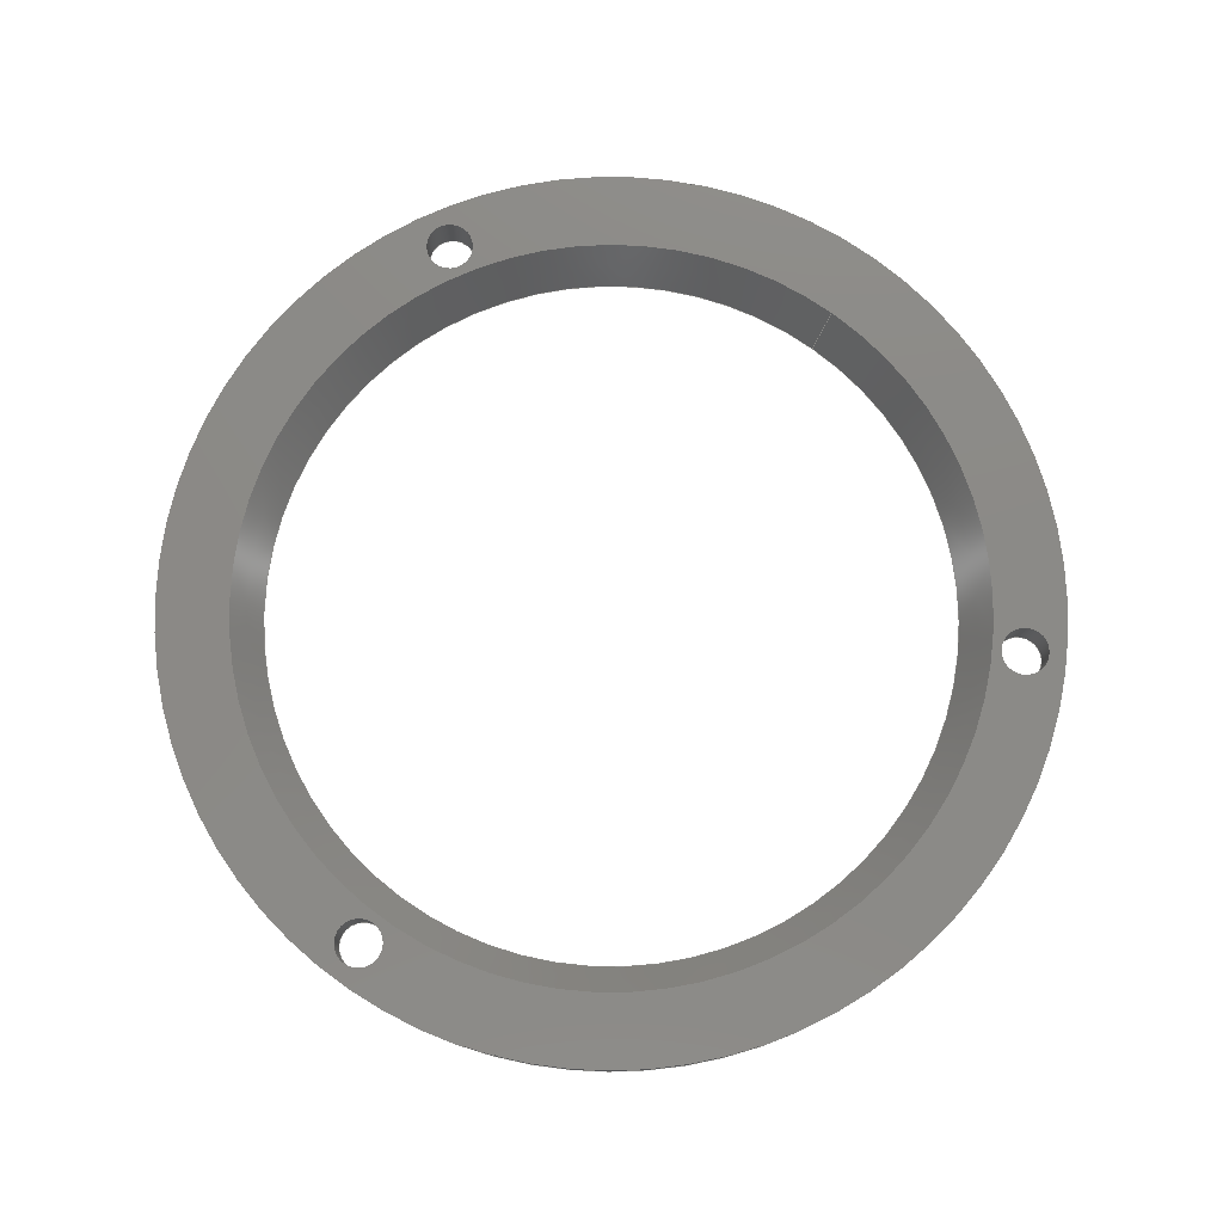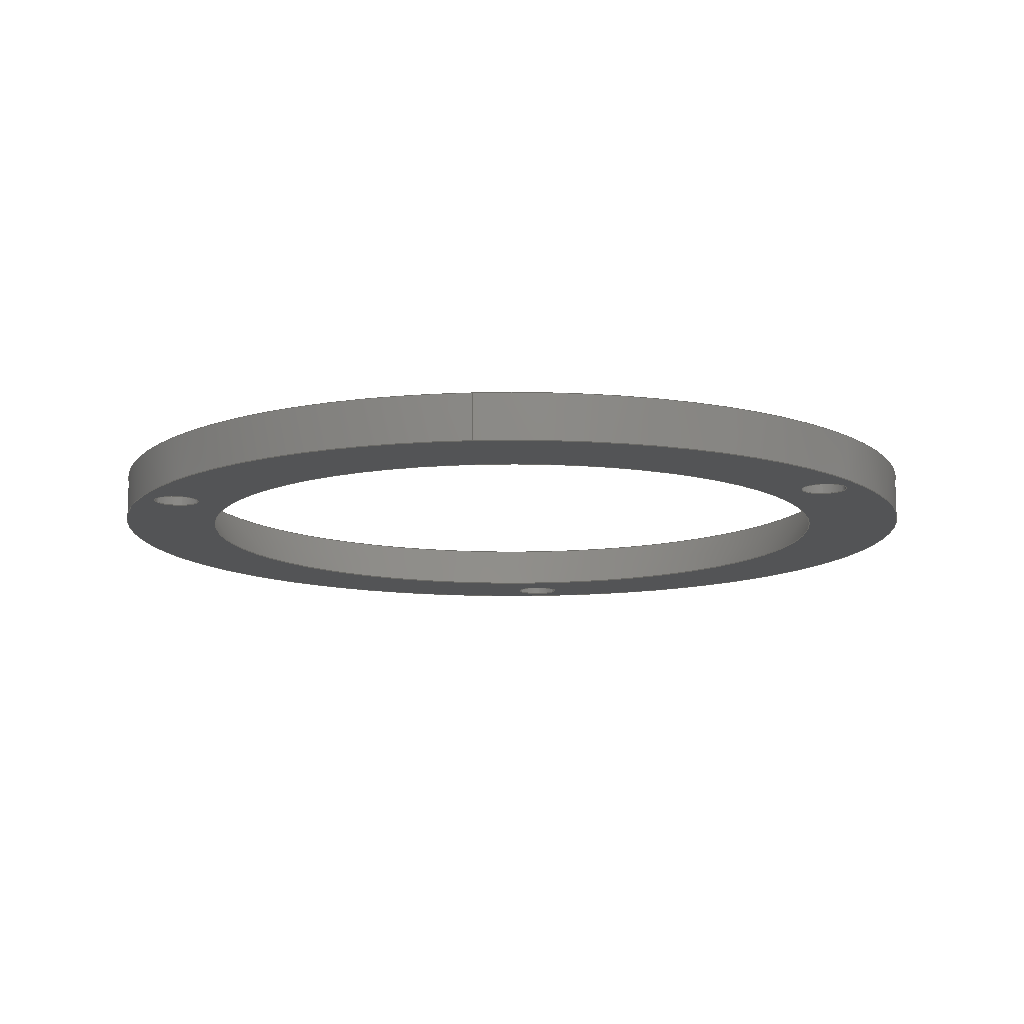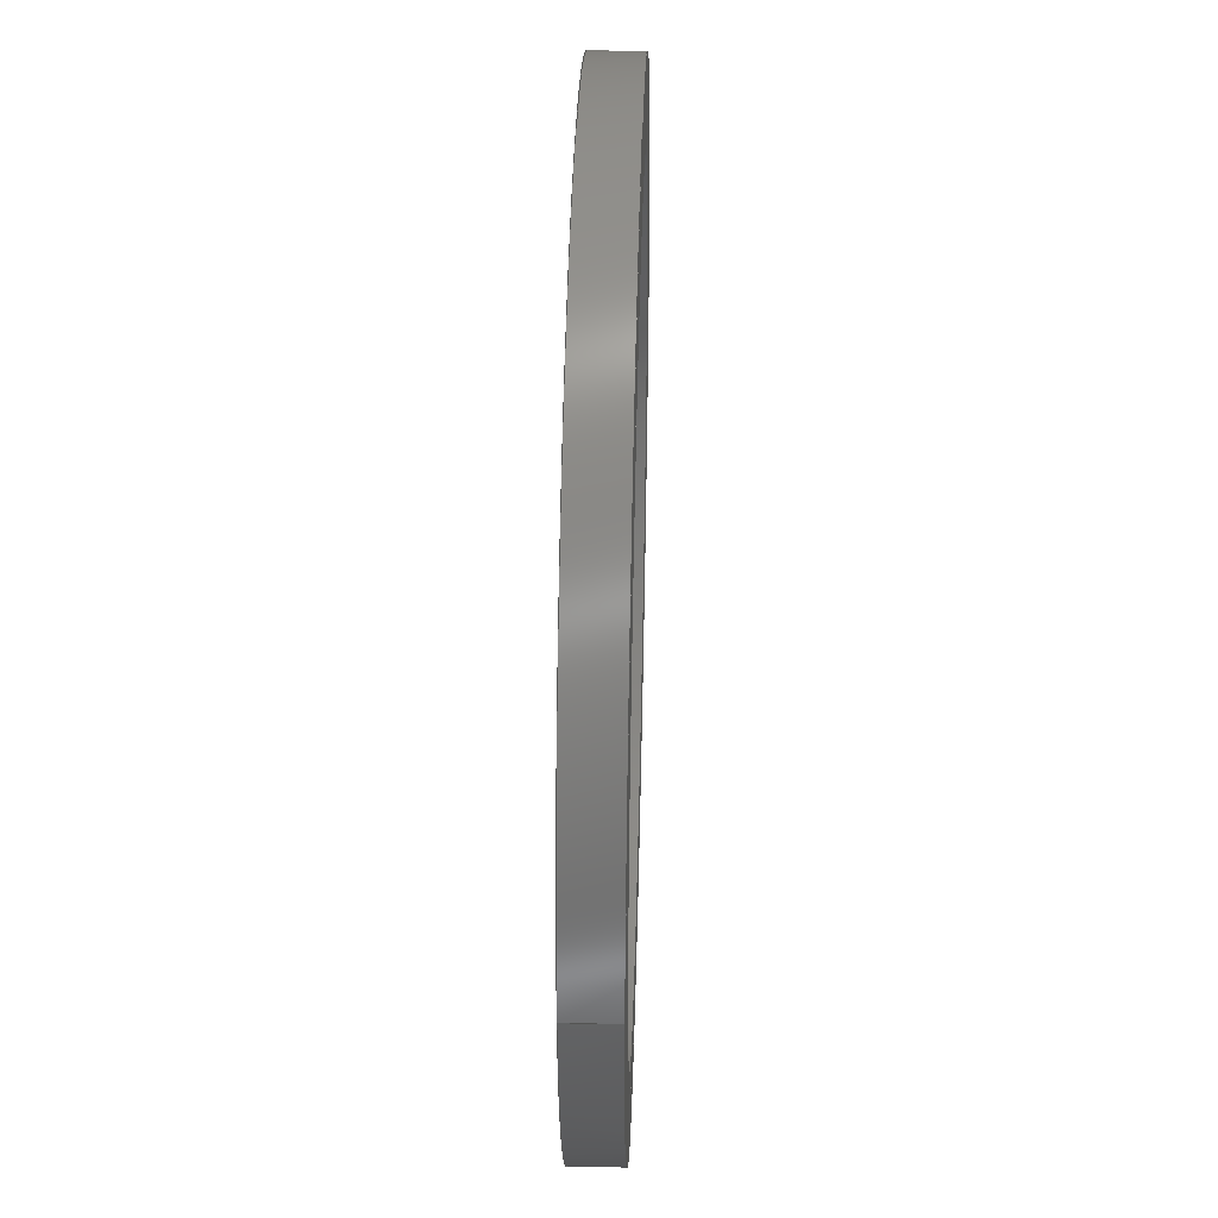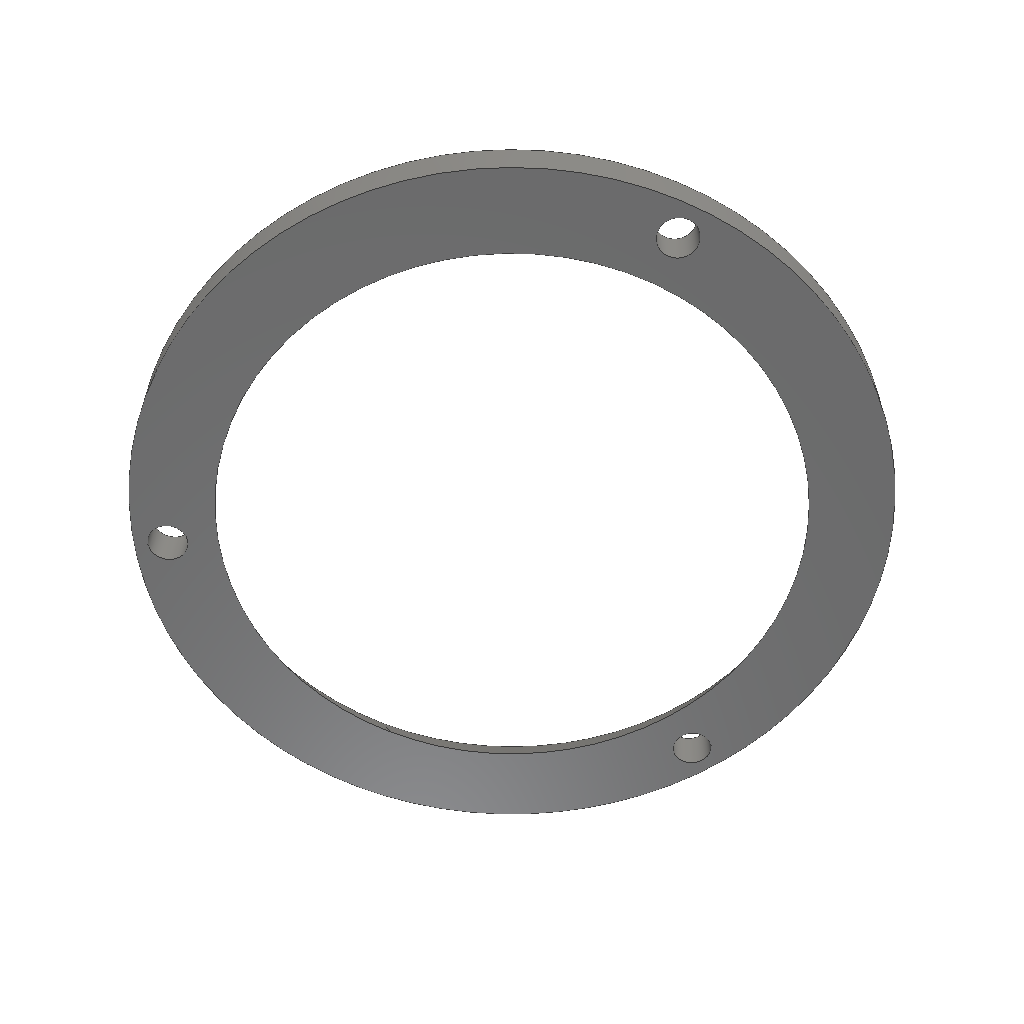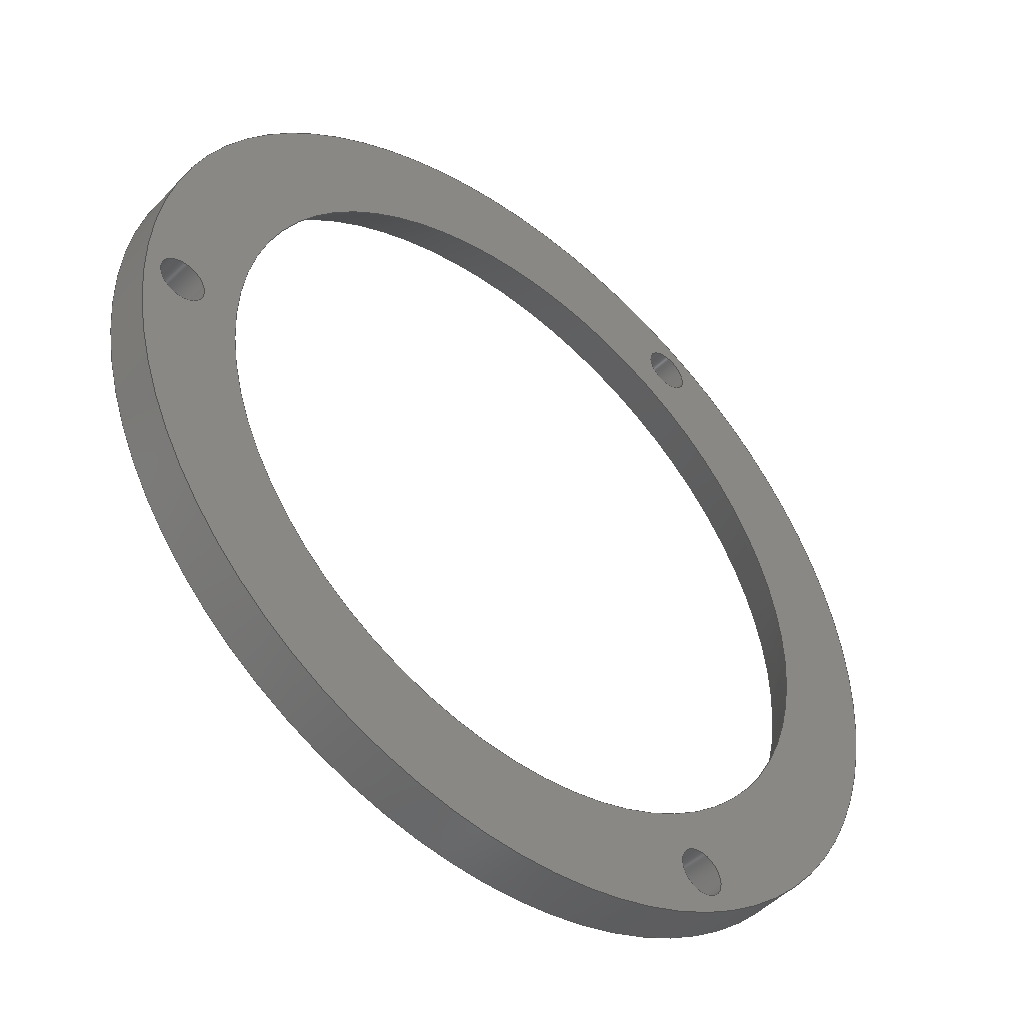
<metadata>
{"format":"step","ext":"step","renderer":"f3d","projection":"perspective","resolution":1024,"background":"white","views":[{"elev":78.0,"azim":126.3,"up":"+Z"},{"elev":-12.0,"azim":-85.1,"up":"+Z"},{"elev":40.6,"azim":-88.4,"up":"+Y"},{"elev":-57.4,"azim":63.9,"up":"+Z"},{"elev":-47.2,"azim":139.5,"up":"+Y"}]}
</metadata>
<code>
ISO-10303-21;
DATA;
#1=MECHANICAL_DESIGN_GEOMETRIC_PRESENTATION_REPRESENTATION('',(#4),#233);
#2=SHAPE_REPRESENTATION_RELATIONSHIP('SRR','None',#240,#3);
#3=ADVANCED_BREP_SHAPE_REPRESENTATION('',(#5),#232);
#4=STYLED_ITEM('',(#249),#5);
#5=MANIFOLD_SOLID_BREP('Body1',#125);
#6=FACE_BOUND('',#29,.T.);
#7=FACE_BOUND('',#30,.T.);
#8=FACE_BOUND('',#31,.T.);
#9=FACE_BOUND('',#32,.T.);
#10=FACE_BOUND('',#35,.T.);
#11=FACE_BOUND('',#36,.T.);
#12=FACE_BOUND('',#37,.T.);
#13=FACE_BOUND('',#38,.T.);
#14=PLANE('',#151);
#15=PLANE('',#155);
#16=CONICAL_SURFACE('',#148,47,0.5236);
#17=FACE_OUTER_BOUND('',#24,.T.);
#18=FACE_OUTER_BOUND('',#25,.T.);
#19=FACE_OUTER_BOUND('',#26,.T.);
#20=FACE_OUTER_BOUND('',#27,.T.);
#21=FACE_OUTER_BOUND('',#28,.T.);
#22=FACE_OUTER_BOUND('',#33,.T.);
#23=FACE_OUTER_BOUND('',#34,.T.);
#24=EDGE_LOOP('',(#84,#85,#86,#87));
#25=EDGE_LOOP('',(#88,#89,#90,#91));
#26=EDGE_LOOP('',(#92,#93,#94,#95));
#27=EDGE_LOOP('',(#96,#97,#98,#99));
#28=EDGE_LOOP('',(#100));
#29=EDGE_LOOP('',(#101));
#30=EDGE_LOOP('',(#102));
#31=EDGE_LOOP('',(#103));
#32=EDGE_LOOP('',(#104));
#33=EDGE_LOOP('',(#105,#106,#107,#108));
#34=EDGE_LOOP('',(#109));
#35=EDGE_LOOP('',(#110));
#36=EDGE_LOOP('',(#111));
#37=EDGE_LOOP('',(#112));
#38=EDGE_LOOP('',(#113));
#39=LINE('',#202,#44);
#40=LINE('',#208,#45);
#41=LINE('',#214,#46);
#42=LINE('',#220,#47);
#43=LINE('',#228,#48);
#44=VECTOR('',#162,3);
#45=VECTOR('',#169,3);
#46=VECTOR('',#176,3);
#47=VECTOR('',#183,47);
#48=VECTOR('',#194,56);
#49=CIRCLE('',#140,3);
#50=CIRCLE('',#141,3);
#51=CIRCLE('',#143,3);
#52=CIRCLE('',#144,3);
#53=CIRCLE('',#146,3);
#54=CIRCLE('',#147,3);
#55=CIRCLE('',#149,47);
#56=CIRCLE('',#150,43.54);
#57=CIRCLE('',#152,56);
#58=CIRCLE('',#154,56);
#59=VERTEX_POINT('',#199);
#60=VERTEX_POINT('',#201);
#61=VERTEX_POINT('',#205);
#62=VERTEX_POINT('',#207);
#63=VERTEX_POINT('',#211);
#64=VERTEX_POINT('',#213);
#65=VERTEX_POINT('',#217);
#66=VERTEX_POINT('',#219);
#67=VERTEX_POINT('',#223);
#68=VERTEX_POINT('',#226);
#69=EDGE_CURVE('',#59,#59,#49,.T.);
#70=EDGE_CURVE('',#59,#60,#39,.T.);
#71=EDGE_CURVE('',#60,#60,#50,.T.);
#72=EDGE_CURVE('',#61,#61,#51,.T.);
#73=EDGE_CURVE('',#61,#62,#40,.T.);
#74=EDGE_CURVE('',#62,#62,#52,.T.);
#75=EDGE_CURVE('',#63,#63,#53,.T.);
#76=EDGE_CURVE('',#63,#64,#41,.T.);
#77=EDGE_CURVE('',#64,#64,#54,.T.);
#78=EDGE_CURVE('',#65,#65,#55,.T.);
#79=EDGE_CURVE('',#65,#66,#42,.T.);
#80=EDGE_CURVE('',#66,#66,#56,.T.);
#81=EDGE_CURVE('',#67,#67,#57,.T.);
#82=EDGE_CURVE('',#68,#68,#58,.T.);
#83=EDGE_CURVE('',#68,#67,#43,.T.);
#84=ORIENTED_EDGE('',*,*,#69,.F.);
#85=ORIENTED_EDGE('',*,*,#70,.T.);
#86=ORIENTED_EDGE('',*,*,#71,.F.);
#87=ORIENTED_EDGE('',*,*,#70,.F.);
#88=ORIENTED_EDGE('',*,*,#72,.F.);
#89=ORIENTED_EDGE('',*,*,#73,.T.);
#90=ORIENTED_EDGE('',*,*,#74,.F.);
#91=ORIENTED_EDGE('',*,*,#73,.F.);
#92=ORIENTED_EDGE('',*,*,#75,.F.);
#93=ORIENTED_EDGE('',*,*,#76,.T.);
#94=ORIENTED_EDGE('',*,*,#77,.F.);
#95=ORIENTED_EDGE('',*,*,#76,.F.);
#96=ORIENTED_EDGE('',*,*,#78,.F.);
#97=ORIENTED_EDGE('',*,*,#79,.T.);
#98=ORIENTED_EDGE('',*,*,#80,.F.);
#99=ORIENTED_EDGE('',*,*,#79,.F.);
#100=ORIENTED_EDGE('',*,*,#81,.T.);
#101=ORIENTED_EDGE('',*,*,#71,.T.);
#102=ORIENTED_EDGE('',*,*,#74,.T.);
#103=ORIENTED_EDGE('',*,*,#77,.T.);
#104=ORIENTED_EDGE('',*,*,#78,.T.);
#105=ORIENTED_EDGE('',*,*,#82,.F.);
#106=ORIENTED_EDGE('',*,*,#83,.T.);
#107=ORIENTED_EDGE('',*,*,#81,.F.);
#108=ORIENTED_EDGE('',*,*,#83,.F.);
#109=ORIENTED_EDGE('',*,*,#82,.T.);
#110=ORIENTED_EDGE('',*,*,#69,.T.);
#111=ORIENTED_EDGE('',*,*,#72,.T.);
#112=ORIENTED_EDGE('',*,*,#75,.T.);
#113=ORIENTED_EDGE('',*,*,#80,.T.);
#114=CYLINDRICAL_SURFACE('',#139,3);
#115=CYLINDRICAL_SURFACE('',#142,3);
#116=CYLINDRICAL_SURFACE('',#145,3);
#117=CYLINDRICAL_SURFACE('',#153,56);
#118=ADVANCED_FACE('',(#17),#114,.F.);
#119=ADVANCED_FACE('',(#18),#115,.F.);
#120=ADVANCED_FACE('',(#19),#116,.F.);
#121=ADVANCED_FACE('',(#20),#16,.F.);
#122=ADVANCED_FACE('',(#21,#6,#7,#8,#9),#14,.F.);
#123=ADVANCED_FACE('',(#22),#117,.T.);
#124=ADVANCED_FACE('',(#23,#10,#11,#12,#13),#15,.T.);
#125=CLOSED_SHELL('',(#118,#119,#120,#121,#122,#123,#124));
#126=DERIVED_UNIT_ELEMENT(#128,1);
#127=DERIVED_UNIT_ELEMENT(#235,-3);
#128=(
MASS_UNIT()
NAMED_UNIT(*)
SI_UNIT(.KILO.,.GRAM.)
);
#129=DERIVED_UNIT((#126,#127));
#130=MEASURE_REPRESENTATION_ITEM('density measure',
POSITIVE_RATIO_MEASURE(7850),#129);
#131=PROPERTY_DEFINITION_REPRESENTATION(#136,#133);
#132=PROPERTY_DEFINITION_REPRESENTATION(#137,#134);
#133=REPRESENTATION('material name',(#135),#232);
#134=REPRESENTATION('density',(#130),#232);
#135=DESCRIPTIVE_REPRESENTATION_ITEM('Steel','Steel');
#136=PROPERTY_DEFINITION('material property','material name',#242);
#137=PROPERTY_DEFINITION('material property','density of part',#242);
#138=AXIS2_PLACEMENT_3D('',#197,#156,#157);
#139=AXIS2_PLACEMENT_3D('',#198,#158,#159);
#140=AXIS2_PLACEMENT_3D('',#200,#160,#161);
#141=AXIS2_PLACEMENT_3D('',#203,#163,#164);
#142=AXIS2_PLACEMENT_3D('',#204,#165,#166);
#143=AXIS2_PLACEMENT_3D('',#206,#167,#168);
#144=AXIS2_PLACEMENT_3D('',#209,#170,#171);
#145=AXIS2_PLACEMENT_3D('',#210,#172,#173);
#146=AXIS2_PLACEMENT_3D('',#212,#174,#175);
#147=AXIS2_PLACEMENT_3D('',#215,#177,#178);
#148=AXIS2_PLACEMENT_3D('',#216,#179,#180);
#149=AXIS2_PLACEMENT_3D('',#218,#181,#182);
#150=AXIS2_PLACEMENT_3D('',#221,#184,#185);
#151=AXIS2_PLACEMENT_3D('',#222,#186,#187);
#152=AXIS2_PLACEMENT_3D('',#224,#188,#189);
#153=AXIS2_PLACEMENT_3D('',#225,#190,#191);
#154=AXIS2_PLACEMENT_3D('',#227,#192,#193);
#155=AXIS2_PLACEMENT_3D('',#229,#195,#196);
#156=DIRECTION('axis',(0,0,1));
#157=DIRECTION('refdir',(1,0,0));
#158=DIRECTION('center_axis',(0,0,1));
#159=DIRECTION('ref_axis',(-1,0,0));
#160=DIRECTION('center_axis',(0,0,1));
#161=DIRECTION('ref_axis',(-1,0,0));
#162=DIRECTION('',(0,0,1));
#163=DIRECTION('center_axis',(0,0,-1));
#164=DIRECTION('ref_axis',(-1,0,0));
#165=DIRECTION('center_axis',(0,0,1));
#166=DIRECTION('ref_axis',(-1,0,0));
#167=DIRECTION('center_axis',(0,0,1));
#168=DIRECTION('ref_axis',(-1,0,0));
#169=DIRECTION('',(0,0,1));
#170=DIRECTION('center_axis',(0,0,-1));
#171=DIRECTION('ref_axis',(-1,0,0));
#172=DIRECTION('center_axis',(0,0,1));
#173=DIRECTION('ref_axis',(-1,0,0));
#174=DIRECTION('center_axis',(0,0,1));
#175=DIRECTION('ref_axis',(-1,0,0));
#176=DIRECTION('',(0,0,1));
#177=DIRECTION('center_axis',(0,0,-1));
#178=DIRECTION('ref_axis',(-1,0,0));
#179=DIRECTION('center_axis',(0,0,1));
#180=DIRECTION('ref_axis',(1,0,0));
#181=DIRECTION('center_axis',(0,0,-1));
#182=DIRECTION('ref_axis',(1,0,0));
#183=DIRECTION('',(0.5,-6.123e-17,-0.866));
#184=DIRECTION('center_axis',(0,0,1));
#185=DIRECTION('ref_axis',(1,0,0));
#186=DIRECTION('center_axis',(0,0,-1));
#187=DIRECTION('ref_axis',(1,0,0));
#188=DIRECTION('center_axis',(0,0,1));
#189=DIRECTION('ref_axis',(1,0,0));
#190=DIRECTION('center_axis',(0,0,-1));
#191=DIRECTION('ref_axis',(1,0,0));
#192=DIRECTION('center_axis',(0,0,-1));
#193=DIRECTION('ref_axis',(1,0,0));
#194=DIRECTION('',(0,0,1));
#195=DIRECTION('center_axis',(0,0,-1));
#196=DIRECTION('ref_axis',(1,0,0));
#197=CARTESIAN_POINT('',(0,0,0));
#198=CARTESIAN_POINT('Origin',(-124.3,-159.6,-112.5));
#199=CARTESIAN_POINT('',(-121.3,-159.6,-112.5));
#200=CARTESIAN_POINT('Origin',(-124.3,-159.6,-112.5));
#201=CARTESIAN_POINT('',(-121.3,-159.6,-106.5));
#202=CARTESIAN_POINT('',(-121.3,-159.6,-112.5));
#203=CARTESIAN_POINT('Origin',(-124.3,-159.6,-106.5));
#204=CARTESIAN_POINT('Origin',(-124.3,-71.31,-112.5));
#205=CARTESIAN_POINT('',(-121.3,-71.31,-112.5));
#206=CARTESIAN_POINT('Origin',(-124.3,-71.31,-112.5));
#207=CARTESIAN_POINT('',(-121.3,-71.31,-106.5));
#208=CARTESIAN_POINT('',(-121.3,-71.31,-112.5));
#209=CARTESIAN_POINT('Origin',(-124.3,-71.31,-106.5));
#210=CARTESIAN_POINT('Origin',(-47.83,-115.5,-112.5));
#211=CARTESIAN_POINT('',(-44.83,-115.5,-112.5));
#212=CARTESIAN_POINT('Origin',(-47.83,-115.5,-112.5));
#213=CARTESIAN_POINT('',(-44.83,-115.5,-106.5));
#214=CARTESIAN_POINT('',(-44.83,-115.5,-112.5));
#215=CARTESIAN_POINT('Origin',(-47.83,-115.5,-106.5));
#216=CARTESIAN_POINT('Origin',(-98.83,-115.5,-106.5));
#217=CARTESIAN_POINT('',(-145.8,-115.5,-106.5));
#218=CARTESIAN_POINT('Origin',(-98.83,-115.5,-106.5));
#219=CARTESIAN_POINT('',(-142.4,-115.5,-112.5));
#220=CARTESIAN_POINT('',(-145.8,-115.5,-106.5));
#221=CARTESIAN_POINT('Origin',(-98.83,-115.5,-112.5));
#222=CARTESIAN_POINT('Origin',(-98.83,-115.5,-106.5));
#223=CARTESIAN_POINT('',(-154.8,-115.5,-106.5));
#224=CARTESIAN_POINT('Origin',(-98.83,-115.5,-106.5));
#225=CARTESIAN_POINT('Origin',(-98.83,-115.5,-109.5));
#226=CARTESIAN_POINT('',(-154.8,-115.5,-112.5));
#227=CARTESIAN_POINT('Origin',(-98.83,-115.5,-112.5));
#228=CARTESIAN_POINT('',(-154.8,-115.5,-109.5));
#229=CARTESIAN_POINT('Origin',(-98.83,-115.5,-112.5));
#230=UNCERTAINTY_MEASURE_WITH_UNIT(LENGTH_MEASURE(0.01),#234,
'DISTANCE_ACCURACY_VALUE',
'Maximum model space distance between geometric entities at asserted c
onnectivities');
#231=UNCERTAINTY_MEASURE_WITH_UNIT(LENGTH_MEASURE(0.01),#234,
'DISTANCE_ACCURACY_VALUE',
'Maximum model space distance between geometric entities at asserted c
onnectivities');
#232=(
GEOMETRIC_REPRESENTATION_CONTEXT(3)
GLOBAL_UNCERTAINTY_ASSIGNED_CONTEXT((#230))
GLOBAL_UNIT_ASSIGNED_CONTEXT((#234,#236,#237))
REPRESENTATION_CONTEXT('','3D')
);
#233=(
GEOMETRIC_REPRESENTATION_CONTEXT(3)
GLOBAL_UNCERTAINTY_ASSIGNED_CONTEXT((#231))
GLOBAL_UNIT_ASSIGNED_CONTEXT((#234,#236,#237))
REPRESENTATION_CONTEXT('','3D')
);
#234=(
LENGTH_UNIT()
NAMED_UNIT(*)
SI_UNIT(.MILLI.,.METRE.)
);
#235=(
LENGTH_UNIT()
NAMED_UNIT(*)
SI_UNIT($,.METRE.)
);
#236=(
NAMED_UNIT(*)
PLANE_ANGLE_UNIT()
SI_UNIT($,.RADIAN.)
);
#237=(
NAMED_UNIT(*)
SI_UNIT($,.STERADIAN.)
SOLID_ANGLE_UNIT()
);
#238=SHAPE_DEFINITION_REPRESENTATION(#239,#240);
#239=PRODUCT_DEFINITION_SHAPE('',$,#242);
#240=SHAPE_REPRESENTATION('',(#138),#232);
#241=PRODUCT_DEFINITION_CONTEXT('part definition',#246,'design');
#242=PRODUCT_DEFINITION('BV-12','BV-12 v1',#243,#241);
#243=PRODUCT_DEFINITION_FORMATION('',$,#248);
#244=PRODUCT_RELATED_PRODUCT_CATEGORY('BV-12 v1','BV-12 v1',(#248));
#245=APPLICATION_PROTOCOL_DEFINITION('international standard',
'automotive_design',2009,#246);
#246=APPLICATION_CONTEXT(
'Core Data for Automotive Mechanical Design Process');
#247=PRODUCT_CONTEXT('part definition',#246,'mechanical');
#248=PRODUCT('BV-12','BV-12 v1',$,(#247));
#249=PRESENTATION_STYLE_ASSIGNMENT((#250));
#250=SURFACE_STYLE_USAGE(.BOTH.,#251);
#251=SURFACE_SIDE_STYLE('',(#252));
#252=SURFACE_STYLE_FILL_AREA(#253);
#253=FILL_AREA_STYLE('Steel - Satin',(#254));
#254=FILL_AREA_STYLE_COLOUR('Steel - Satin',#255);
#255=COLOUR_RGB('Steel - Satin',0.6275,0.6275,0.6275);
ENDSEC;
END-ISO-10303-21;

</code>
